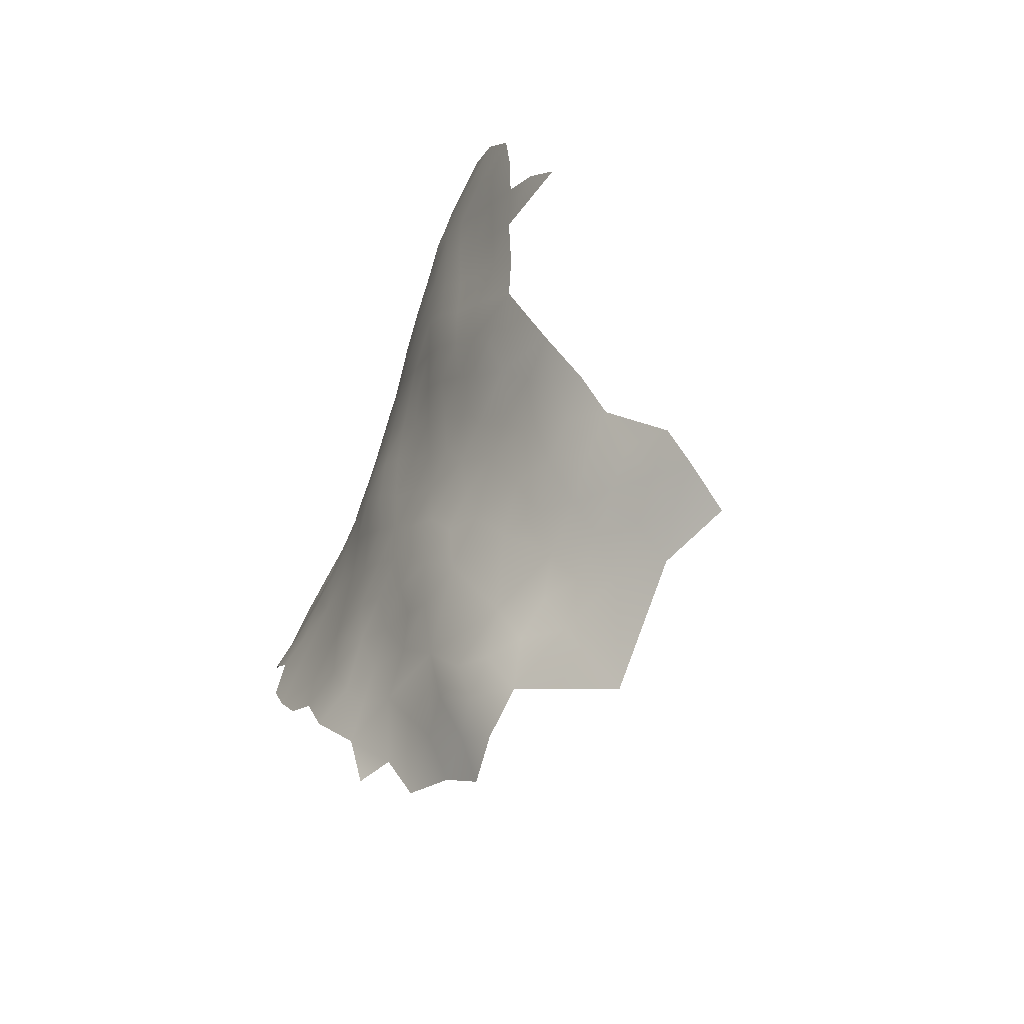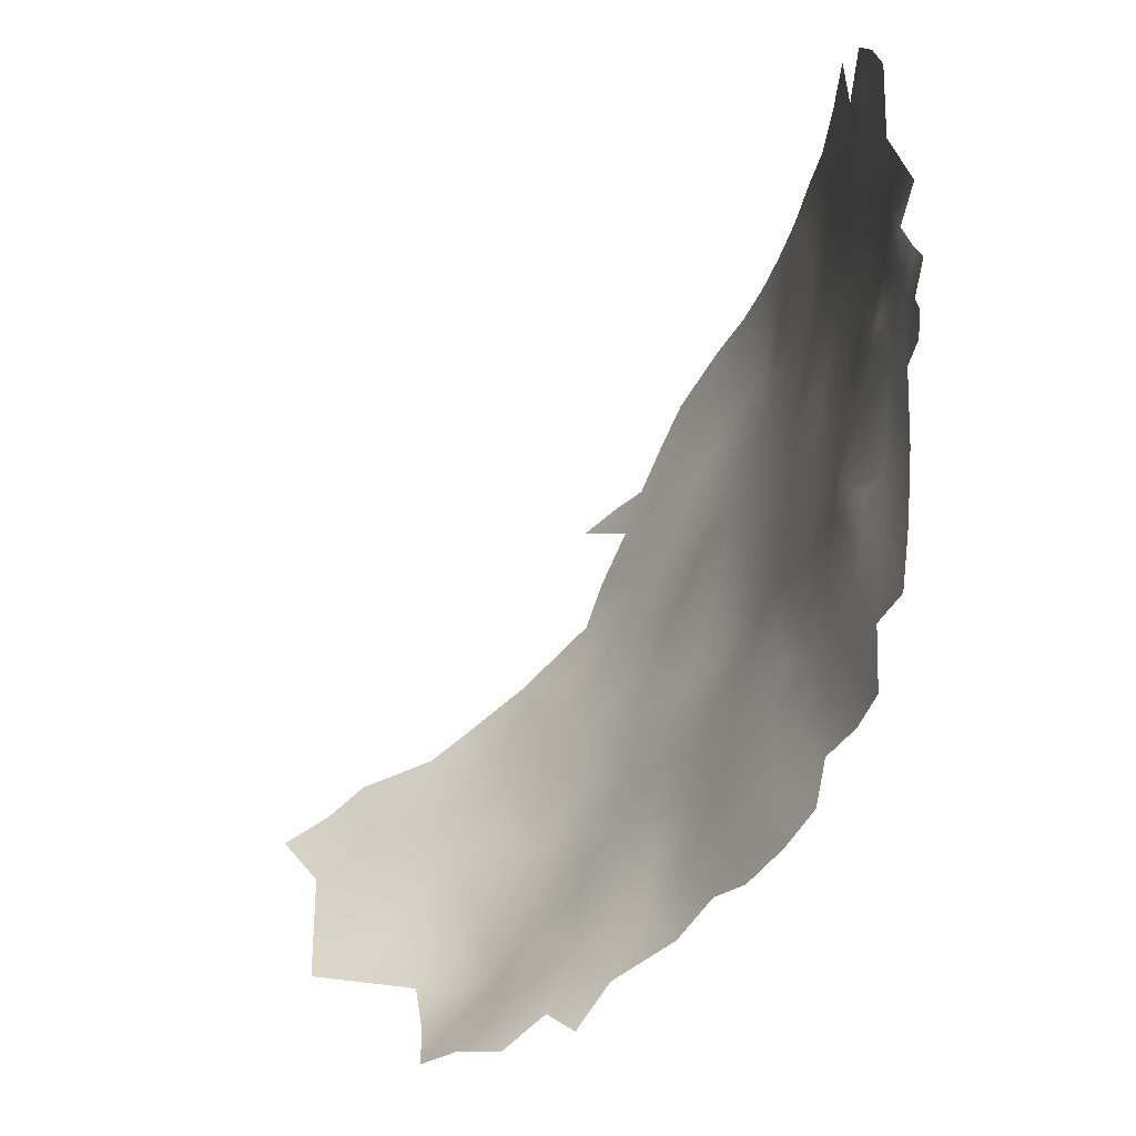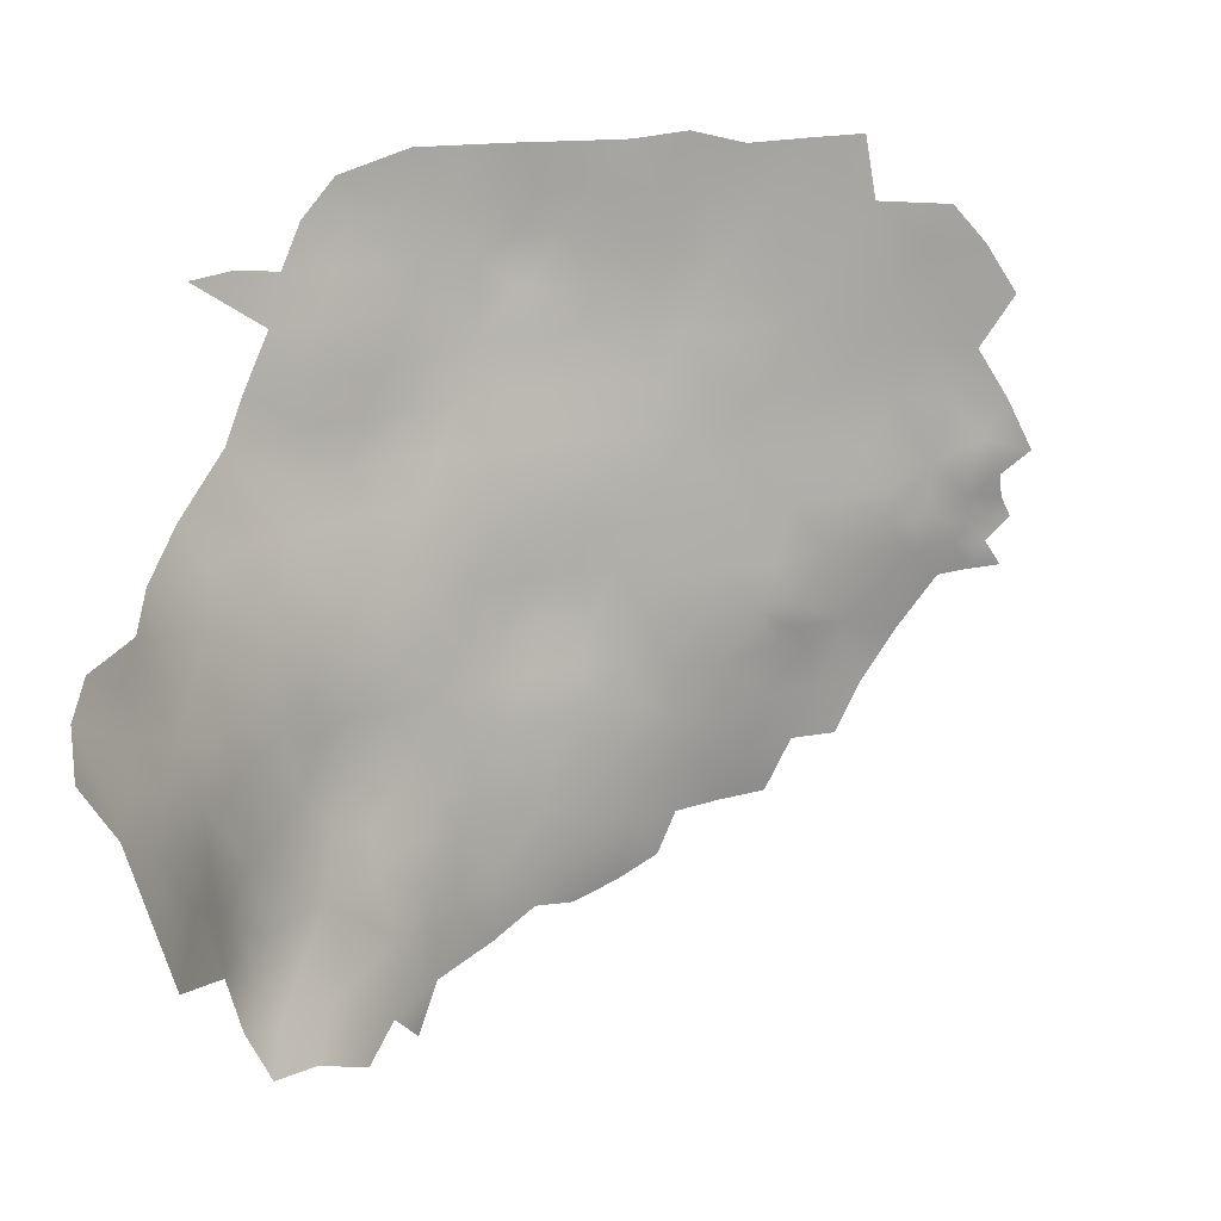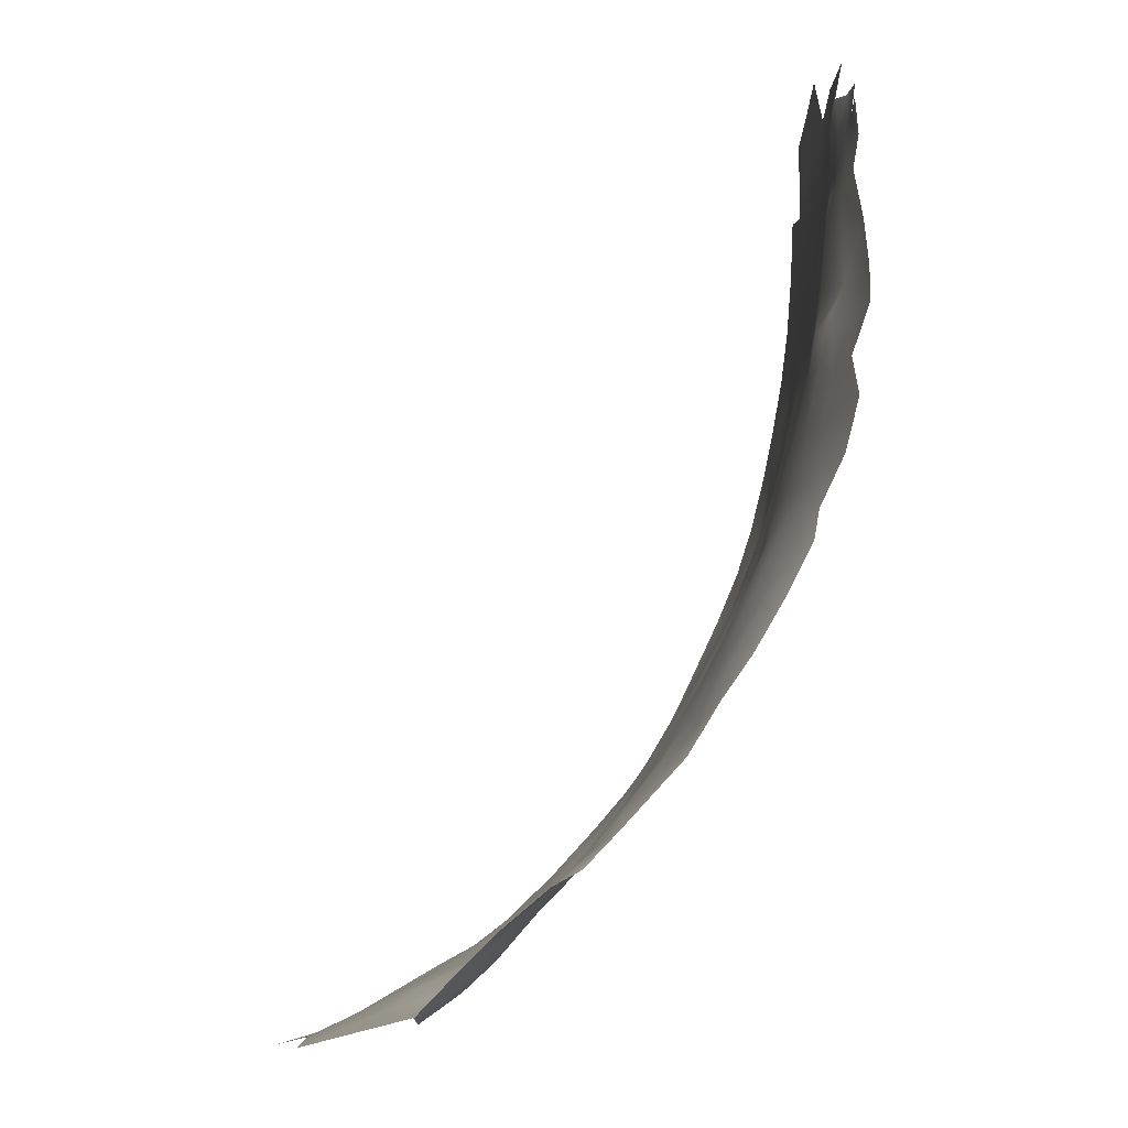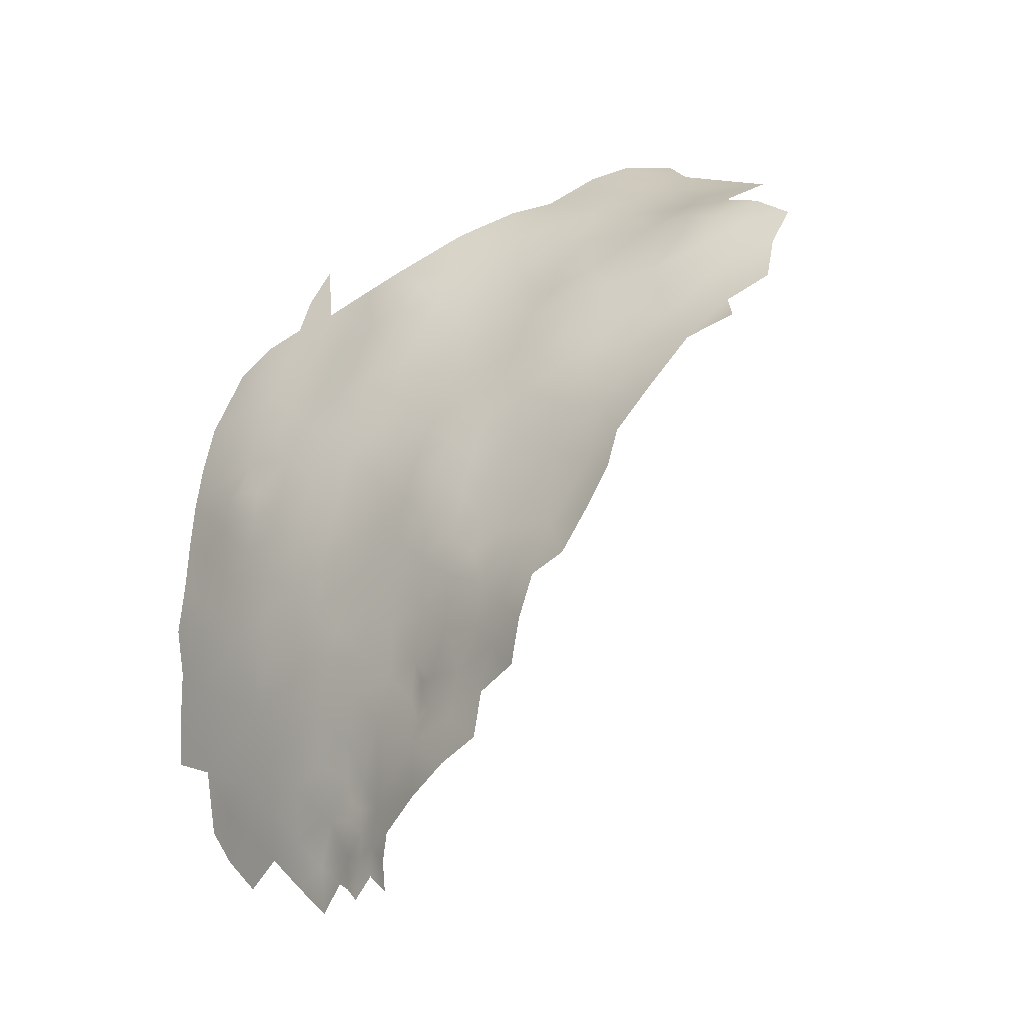
<metadata>
{"format":"obj","ext":"obj","renderer":"f3d","projection":"perspective","resolution":1024,"background":"white","views":[{"elev":74.8,"azim":21.1,"up":"+Z"},{"elev":-34.6,"azim":172.7,"up":"+Y"},{"elev":14.5,"azim":75.4,"up":"+Y"},{"elev":-78.1,"azim":175.6,"up":"+Y"},{"elev":-9.0,"azim":-42.2,"up":"+Z"}]}
</metadata>
<code>
v -518.2 566.4 387.3
v -517.7 569.2 390
v -518.6 566.2 384.2
v -518.3 563.4 387.4
v -518.1 568.7 385.6
v -518.2 560.4 385.5
v -518.9 559.9 389.4
v -518.7 559.5 393.3
v -518.3 563.4 391.5
v -517.9 562.6 396.5
v -517.8 566.4 393
v -517.6 566.8 396.4
v -517.9 569.1 394.9
v -517.6 573.3 394.8
v -518.1 566 389.9
v -517.1 566.9 400.4
v -517.1 570.3 400.7
v -517.4 569.2 397.6
v -516.9 572.5 389.9
v -517.2 571.7 386.3
v -517.2 575.9 388.6
v -515.9 599.5 445.4
v -516 602.6 444.4
v -516.4 606.9 442.5
v -516.7 602.8 440.1
v -516.3 599.1 442
v -516.1 595.4 440.8
v -515.3 596.2 444.8
v -516.5 604 393.4
v -517.3 554.8 408.5
v -516.6 554.7 411.3
v -518.5 554.6 405.2
v -516.1 555.4 413.7
v -515.7 557.3 416.6
v -516.5 552.8 413.9
v -517.4 552.1 410.1
v -516.2 562.2 414.5
v -516.1 557.6 411.4
v -517.7 611.9 410.8
v -517.9 611.4 417.9
v -517.3 612.3 404
v -517.5 604.5 402.6
v -516.7 599.3 389.1
v -517.3 599.4 396.5
v -517.3 593.5 393.2
v -517.7 594 400.6
v -518.1 605 415
v -518.2 606.1 422.5
v -517.7 606.6 428.7
v -517.9 613 424.7
v -517.3 612.3 431.6
v -516.6 612.3 438.2
v -516.9 607 435.8
v -517.2 601.5 432.5
v -517.9 601.4 426.6
v -517.7 595.8 429.1
v -516.8 596.2 435.9
v -516.8 590.3 432
v -516.1 590.9 438
v -514.9 590.5 443.6
v -515.7 585.3 436.2
v -516.5 584.7 428.4
v -515.4 579.5 431.5
v -513.9 579.1 439.2
v -518.1 596.5 421.9
v -517.4 590.2 425.7
v -513.5 584.9 446.4
v -513.1 591 450.1
v -511.1 584.9 453.1
v -511 578.4 449.2
v -517.6 589.5 419.3
v -508.9 584.6 459
v -509 579.5 455.5
v -510.6 589.9 456.1
v -514.1 573.8 435
v -512.5 595.3 454
v -515.6 612.4 444.5
v -514.4 612.4 450.7
v -515.1 606.9 447.8
v -512.3 612.5 457.5
v -508.7 574.3 453.1
v -516.9 584.5 422.1
v -517.8 591.6 411.3
v -517.5 583.5 415.3
v -516.1 579.4 424.9
v -515.2 574.1 428.3
v -516.3 574.2 422
v -515.2 568.6 424.9
v -507 579.3 461.4
v -506.8 573.9 458
v -494 517.4 461.9
v -497.6 522.3 459
v -491.1 520.8 465.1
v -486.4 517.6 468.7
v -498.1 527.4 459.1
v -498.4 532.6 459.6
v -501.3 529.3 455.7
v -494.4 528.9 464.1
v -494.9 535.7 465.9
v -498.7 538.4 461
v -498.8 543.9 463.3
v -501.8 542.6 457.8
v -502.2 536.6 455.3
v -496.1 540.5 466.2
v -490.5 535.3 472.5
v -482.2 520.2 474.9
v -478.2 520.7 480.1
v -482.1 525.5 478.7
v -486.9 529.8 475.4
v -501.7 601.3 478.5
v -498.4 600.8 483.8
v -504.4 600.6 473.2
v -516.6 593.3 385.2
v -517.5 586.9 389.4
v -506.5 605.7 470.7
v -508.7 610.1 466.5
v -509 604.9 465.3
v -509.6 600.1 461.7
v -507.2 600.2 467.2
v -507.5 594.7 464
v -504.9 594.8 469.6
v -503.8 523.9 451.3
v -504.9 531.8 450.4
v -517.8 587.6 403.4
v -517.9 587.7 396.7
v -517.8 580.7 392.3
v -504.5 573.8 463.9
v -501.6 573.5 469.1
v -504.1 578.8 467
v -502.9 584.1 471.1
v -506 583.9 464.6
v -507.8 589.1 461.9
v -501.8 568.4 466.1
v -501.2 578.4 472.8
v -498.8 572.9 473.8
v -502.7 589.5 472.5
v -499.7 588.7 478.2
v -505.1 589 467.4
v -498 583.5 480.5
v -498.9 567.9 470.4
v -496.5 561.9 471.4
v -495.6 567.7 475.2
v -495 573.4 478.9
v -498.5 577.3 476.8
v -504.5 568.6 460.6
v -492.2 562.2 477.3
v -494 556.9 473.3
v -499.5 563.5 467.8
v -502.2 563.1 463.1
v -504.9 563.1 457.5
v -502.7 557.8 459.9
v -499.9 558.2 465.2
v -500.9 552.8 462.3
v -497.7 553.4 468.1
v -494.4 552.1 472.1
v -496.1 547.1 469.1
v -491.9 546.9 474.5
v -494 541.6 470.5
v -490.9 572 483.3
v -505.6 558 454.6
v -491.4 553.8 476.4
v -492 568 479.7
v -488.2 566.8 484.1
v -487.3 571.9 487.2
v -490.5 577.3 486.6
v -484.1 561.7 486.3
v -483.6 567.3 488.6
v -483.8 572.5 490.5
v -479.3 563.2 490.7
v -479.1 568.7 492.2
v -475 564.7 494.1
v -479 557.1 488.7
v -474.8 559.5 492.6
v -470.8 567.4 497.8
v -470.7 561.7 496
v -474.4 553.7 490.5
v -470.2 555.9 494.1
v -466.6 563.9 499.7
v -466.9 558.5 497.2
v -461.1 559.6 500
v -483.1 555.5 484.8
v -487.3 558.5 482
v -486.5 551.9 480.9
v -479.4 550.7 486.3
v -506.9 568.8 455
v -513.1 568.5 437.3
v -517.8 581.7 399.6
v -517.8 582.6 407
v -502.4 594.9 475
v -474.9 548.1 488.6
v -478.2 544.6 485.8
v -470.6 549.3 491.7
v -465.3 552.3 495.7
v -517.4 580.7 385.5
v -517.8 574.3 382.1
v -509.3 569.7 449.8
v -511.7 570.3 443.2
v -510.2 564 446.2
v -507.8 563.8 451.8
v -512.2 564 440.6
v -513.4 563.9 434.4
v -512.5 558.6 437.3
v -511 558.7 443.4
v -508.6 558.6 449.1
v -510.7 553.3 439.8
v -508.7 553.4 445.9
v -512.8 553.2 433.8
v -511.4 548.6 436.4
v -509.1 547.6 442.2
v -512 600.1 456.3
v -511.2 605.4 459.8
v -513.5 605.6 453.7
v -514.2 599.8 449.9
v -510.1 594.8 458.8
v -519.7 540.4 405.5
v -515 528.6 428.9
v -512.6 526.8 434.4
v -512.5 533.7 433.2
v -515.8 533.5 426.5
v -516.2 538.8 423.3
v -517.9 533.7 420.6
v -514.8 544.7 426.5
v -516.2 544.2 420.2
v -517.5 539.4 417.2
v -519.9 546.5 402.3
v -518.7 546.6 408.4
v -519.6 553 398
v -518.3 540.5 411.4
v -517.1 546.6 414.6
v -518.8 534.1 414.6
v -483.7 542.2 481.5
v -482.6 535.8 482.2
v -479.2 539 484.9
v -477.7 532.7 484.8
v -474.3 541.5 487.8
v -486.1 534 478.2
v -482.8 530.4 480.7
v -478.5 526.2 483
v -505 536.9 450.8
v -504.5 541.8 452.6
v -486.7 525 472.3
v -507 526.4 445.7
v -508.3 530.7 441.9
v -507.3 537.8 444.9
v -509.6 525.5 440.5
v -513.6 558.3 431
v -517.5 576.4 409.8
v -517 575.8 416.1
v -517.6 575.9 402.9
v -516.9 569.8 412.4
v -516.9 564 407.9
v -517.1 570.5 405.9
v -516.2 568.6 418.5
v -515.5 562.7 421.6
v -514.4 563.1 428.1
v -514.5 557.3 424.6
v -515.5 551.1 421.2
v -514.3 551.9 428.2
v -517.1 579.6 419.7
v -506.6 547.5 448.8
v -504.1 548 454.6
v -506.3 553.2 451.7
v -503.5 553.2 457.3
v -501.5 548.1 460
v -499 548.5 464.9
v -513.3 548 431.1
v -511.8 542.5 434.2
v -514.1 538.1 429.7
v -514.4 569.2 431.4
v -465.3 536.4 490.7
f 9 8 10
f 35 31 36
f 9 7 8
f 33 31 35
f 18 13 12
f 28 26 27
f 10 11 9
f 15 9 11
f 28 22 26
f 1 5 3
f 16 18 12
f 16 17 18
f 10 12 11
f 31 30 36
f 23 26 22
f 38 31 33
f 4 7 9
f 23 24 25
f 38 33 34
f 38 34 37
f 13 11 12
f 4 15 1
f 4 9 15
f 1 15 2
f 2 15 11
f 2 5 1
f 26 23 25
f 2 19 20
f 2 20 5
f 4 1 3
f 14 13 18
f 6 7 4
f 82 259 85
f 21 20 19
f 14 19 2
f 38 30 31
f 13 14 2
f 13 2 11
f 151 263 153
f 147 155 161
f 155 157 161
f 155 156 157
f 199 185 196
f 233 231 232
f 156 154 265
f 156 155 154
f 169 171 170
f 96 97 95
f 173 171 169
f 191 190 184
f 176 190 192
f 164 165 159
f 177 176 192
f 34 33 35
f 169 170 167
f 36 30 32
f 211 210 118
f 130 136 138
f 153 264 265
f 239 103 240
f 171 173 175
f 212 210 211
f 174 175 178
f 174 171 175
f 134 130 129
f 153 152 151
f 102 240 103
f 160 263 151
f 237 232 236
f 98 96 95
f 178 175 179
f 90 185 145
f 150 160 151
f 214 210 76
f 141 147 146
f 70 81 73
f 16 12 10
f 214 120 118
f 214 118 210
f 128 134 129
f 181 182 183
f 153 265 154
f 153 154 152
f 130 131 129
f 158 157 156
f 128 129 127
f 140 148 141
f 200 203 198
f 177 179 175
f 263 264 153
f 213 76 210
f 213 210 212
f 159 163 164
f 159 162 163
f 232 234 233
f 232 237 234
f 170 168 167
f 101 265 264
f 220 221 219
f 260 261 262
f 135 142 143
f 206 209 260
f 142 140 141
f 242 243 245
f 120 119 118
f 120 121 119
f 117 115 116
f 70 73 69
f 133 148 140
f 133 149 148
f 138 131 130
f 138 132 131
f 218 216 217
f 151 152 149
f 151 149 150
f 166 167 163
f 200 198 197
f 146 162 142
f 146 142 141
f 261 264 263
f 143 144 135
f 77 24 79
f 177 175 173
f 78 77 79
f 117 118 119
f 117 211 118
f 143 142 162
f 143 162 159
f 152 148 149
f 60 67 68
f 135 134 128
f 135 144 134
f 54 56 57
f 79 24 23
f 176 173 172
f 176 177 173
f 48 55 49
f 87 85 259
f 216 218 219
f 206 260 262
f 172 181 184
f 206 204 203
f 263 160 262
f 263 262 261
f 205 207 208
f 58 57 56
f 207 258 266
f 68 67 69
f 68 69 74
f 198 203 204
f 198 204 199
f 201 200 186
f 201 202 200
f 209 205 208
f 223 224 220
f 127 133 128
f 127 145 133
f 222 223 220
f 90 145 127
f 72 131 132
f 72 89 131
f 54 49 55
f 202 203 200
f 229 226 228
f 104 101 100
f 56 54 55
f 122 97 123
f 135 140 142
f 89 129 131
f 67 70 69
f 202 207 205
f 72 74 69
f 63 75 64
f 193 179 177
f 59 27 57
f 84 259 82
f 224 230 221
f 224 221 220
f 101 102 100
f 101 264 102
f 248 87 259
f 100 102 103
f 202 201 246
f 202 246 207
f 204 206 262
f 204 262 160
f 269 186 75
f 191 231 233
f 191 233 235
f 205 209 206
f 81 185 90
f 81 196 185
f 255 246 201
f 128 140 135
f 128 133 140
f 172 173 169
f 51 50 49
f 269 201 186
f 258 256 257
f 193 177 192
f 62 58 66
f 88 86 87
f 58 61 59
f 58 59 57
f 62 82 85
f 150 145 185
f 66 58 56
f 84 82 71
f 106 107 108
f 253 88 87
f 74 214 76
f 74 76 68
f 21 19 14
f 184 190 176
f 184 176 172
f 63 64 61
f 198 196 197
f 198 199 196
f 219 218 268
f 75 86 269
f 75 63 86
f 149 145 150
f 149 133 145
f 255 88 254
f 73 81 90
f 186 200 197
f 85 87 86
f 88 269 86
f 253 254 88
f 50 48 49
f 255 256 246
f 255 254 256
f 125 124 46
f 90 89 73
f 73 72 69
f 73 89 72
f 127 129 89
f 127 89 90
f 241 106 108
f 208 207 266
f 208 266 267
f 252 251 250
f 250 248 247
f 199 150 185
f 194 21 126
f 107 238 108
f 66 65 71
f 115 117 119
f 65 66 56
f 65 56 55
f 215 228 226
f 215 226 225
f 238 237 108
f 238 234 237
f 123 103 239
f 164 167 168
f 164 163 167
f 51 53 52
f 205 203 202
f 205 206 203
f 249 17 252
f 62 63 61
f 62 61 58
f 261 240 102
f 261 102 264
f 40 47 48
f 74 72 132
f 85 63 62
f 85 86 63
f 83 84 71
f 39 47 40
f 252 250 247
f 252 247 249
f 180 178 179
f 190 191 235
f 66 82 62
f 66 71 82
f 103 96 100
f 45 125 46
f 187 124 125
f 187 188 124
f 112 115 119
f 188 249 247
f 188 187 249
f 195 20 21
f 195 21 194
f 252 17 16
f 189 110 112
f 60 27 59
f 60 28 27
f 53 49 54
f 53 51 49
f 199 204 160
f 199 160 150
f 213 22 28
f 251 38 37
f 53 25 24
f 45 46 44
f 112 121 189
f 112 119 121
f 114 194 126
f 213 23 22
f 246 258 207
f 246 256 258
f 189 136 137
f 214 132 120
f 214 74 132
f 229 35 36
f 229 36 226
f 169 167 166
f 120 138 121
f 120 132 138
f 230 224 228
f 103 123 97
f 103 97 96
f 40 48 50
f 136 121 138
f 136 189 121
f 258 222 266
f 14 18 17
f 244 123 239
f 255 201 269
f 255 269 88
f 181 166 182
f 57 27 26
f 126 21 14
f 52 53 24
f 52 24 77
f 101 156 265
f 105 109 236
f 114 125 45
f 224 229 228
f 224 223 229
f 79 23 213
f 79 213 212
f 260 240 261
f 84 248 259
f 253 248 250
f 253 87 248
f 222 267 266
f 211 80 212
f 99 104 100
f 212 78 79
f 212 80 78
f 42 29 44
f 222 257 223
f 222 258 257
f 113 45 43
f 113 114 45
f 43 44 29
f 43 45 44
f 254 37 34
f 38 32 30
f 99 158 104
f 99 105 158
f 123 242 122
f 225 32 227
f 222 268 267
f 172 166 181
f 172 169 166
f 220 219 268
f 220 268 222
f 104 156 101
f 104 158 156
f 99 96 98
f 99 100 96
f 257 34 35
f 253 37 254
f 109 237 236
f 226 32 225
f 226 36 32
f 256 34 257
f 256 254 34
f 147 154 155
f 126 125 114
f 126 187 125
f 141 148 152
f 165 164 168
f 68 28 60
f 257 229 223
f 257 35 229
f 83 188 84
f 83 124 188
f 249 14 17
f 108 237 109
f 108 109 241
f 54 25 53
f 182 166 163
f 193 180 179
f 241 94 106
f 93 92 91
f 123 244 243
f 123 243 242
f 217 245 243
f 250 37 253
f 250 251 37
f 213 68 76
f 213 28 68
f 218 267 268
f 92 95 97
f 251 252 16
f 244 239 240
f 247 248 84
f 247 84 188
f 134 144 139
f 182 161 183
f 57 25 54
f 57 26 25
f 183 161 157
f 130 137 136
f 146 147 161
f 146 161 182
f 170 171 174
f 70 196 81
f 235 233 234
f 146 163 162
f 146 182 163
f 92 98 95
f 184 181 183
f 165 143 159
f 93 98 92
f 184 231 191
f 236 232 231
f 65 55 48
f 75 186 197
f 116 211 117
f 241 93 94
f 141 154 147
f 141 152 154
f 60 59 61
f 105 99 98
f 187 14 249
f 187 126 14
f 192 190 235
f 209 208 267
f 122 92 97
f 251 32 38
f 189 111 110
f 143 139 144
f 165 139 143
f 130 134 139
f 130 139 137
f 70 197 196
f 42 44 46
f 42 39 41
f 83 71 65
f 218 217 243
f 244 240 260
f 241 109 105
f 83 46 124
f 64 75 197
f 227 10 8
f 244 260 209
f 116 80 211
f 64 70 67
f 64 197 70
f 65 48 47
f 67 60 61
f 67 61 64
f 105 157 158
f 270 235 234
f 270 192 235
f 270 193 192
f 10 251 16
f 32 10 227
f 10 32 251
f 42 47 39
f 47 83 65
f 83 42 46
f 47 42 83
f 241 98 93
f 241 105 98
f 183 231 184
f 231 105 236
f 157 231 183
f 105 231 157
f 244 218 243
f 267 244 209
f 244 267 218

</code>
